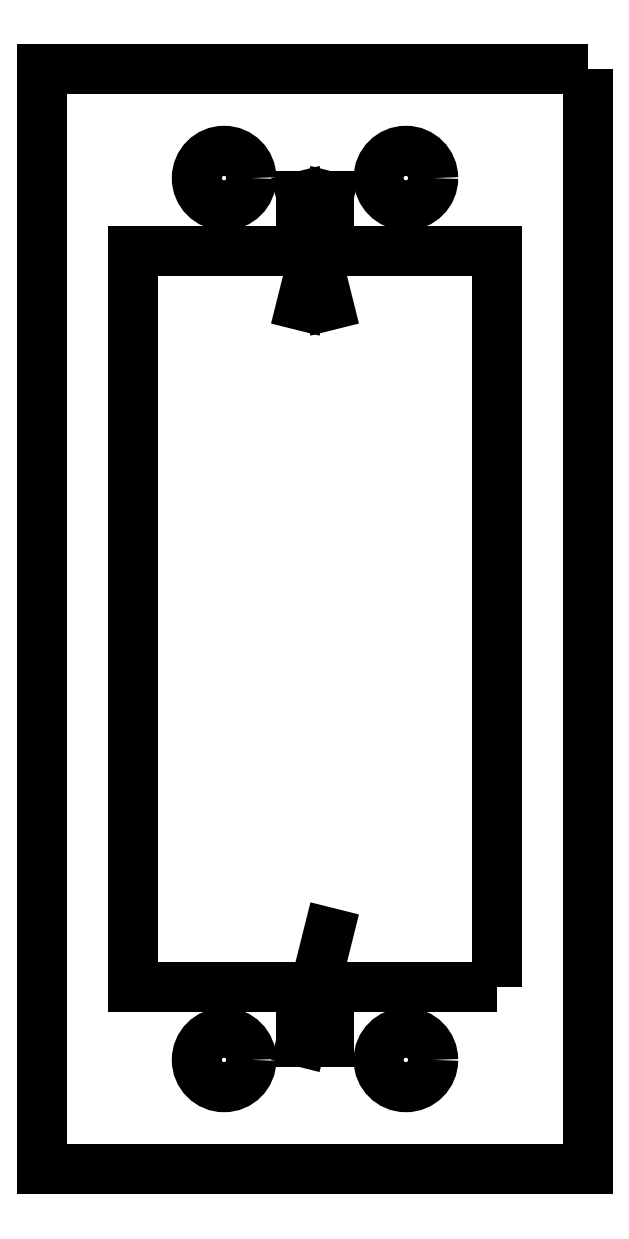
<metadata>
{"format":"dxf","ext":"dxf","renderer":"ezdxf+matplotlib","layout":"modelspace","background":"white","min_lineweight":24,"dpi":150}
</metadata>
<code>
0
SECTION
2
ENTITIES
0
LWPOLYLINE
8
0
90
12
70
1
43
0
10
136
20
-30.5
10
136
20
10
10
126.8
20
10
10
126.8
20
13
10
125.3
20
13
10
125.3
20
10
10
116
20
10
10
116
20
-30.5
10
125.3
20
-30.5
10
125.3
20
-33.5
10
126.8
20
-33.5
10
126.8
20
-30.5
0
LINE
8
0
10
126.8
20
13
30
0
11
125.3
21
7
31
0
0
LINE
8
0
10
125.3
20
13
30
0
11
126.8
21
7
31
0
0
LINE
8
0
10
125.3
20
-33.5
30
0
11
126.8
21
-27.5
31
0
0
CIRCLE
8
0
10
121
20
-34.5
30
0
40
1.5
0
CIRCLE
8
0
10
131
20
-34.5
30
0
40
1.5
0
CIRCLE
8
0
10
121
20
14
30
0
40
1.5
0
CIRCLE
8
0
10
131
20
14
30
0
40
1.5
0
LWPOLYLINE
8
0
90
4
70
1
43
0
10
141
20
20
10
111
20
20
10
111
20
-40.5
10
141
20
-40.5
0
ENDSEC
0
EOF

</code>
